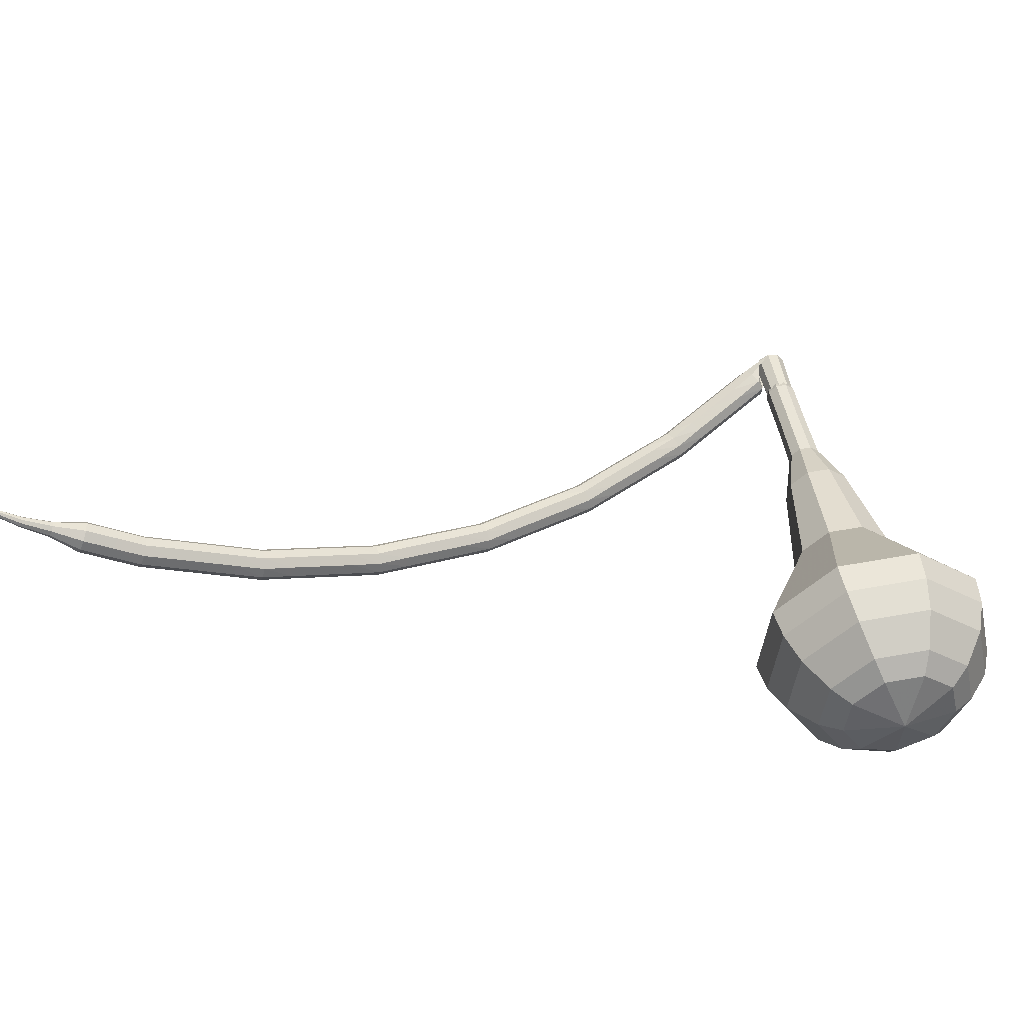
<metadata>
{"format":"obj","ext":"obj","renderer":"f3d","projection":"perspective","resolution":1024,"background":"white","views":[{"elev":-46.9,"azim":29.5,"up":"+Z"}]}
</metadata>
<code>
g tube1
v 168.3 139.3 155.5
v 165.3 137.8 154.9
v 162 138.6 154.6
v 160 141.4 154.7
v 160.2 144.7 155.2
v 162.5 147.1 155.8
v 165.8 147.5 156.2
v 168.6 145.6 156.3
v 169.6 142.3 156
v 168.3 139.3 155.5
v 167.4 140.3 154.5
v 165.2 139.2 154.1
v 162.8 139.9 153.9
v 161.3 141.9 154
v 161.5 144.3 154.3
v 163.2 146.1 154.8
v 165.6 146.3 155.1
v 167.7 144.9 155.2
v 168.4 142.6 154.9
v 167.4 140.3 154.5
v 164.9 142.9 153.6
v 164.9 142.9 153.6
v 164.9 142.9 153.6
v 164.9 142.9 153.6
v 164.9 142.9 153.6
v 164.9 142.9 153.6
v 164.9 142.9 153.6
v 164.9 142.9 153.6
v 164.9 142.9 153.6
v 164.9 142.9 153.6
v 160.2 139.5 186.3
v 159.9 138.9 186.2
v 160 138.3 186.1
v 160.5 137.8 186.2
v 161.2 137.8 186.3
v 161.7 138.2 186.4
v 161.8 138.9 186.5
v 161.5 139.5 186.6
v 160.9 139.7 186.5
v 160.2 139.5 186.3
v 159.3 139.6 185.1
v 159.8 139.4 184.6
v 160.1 138.9 184.3
v 160.1 138.2 184.4
v 159.9 137.7 184.8
v 159.4 137.6 185.3
v 159 138 185.7
v 158.8 138.6 185.8
v 158.9 139.3 185.5
v 159.3 139.6 185.1
v 157.8 139.2 183.8
v 158.2 139.1 183.4
v 158.6 138.5 183.1
v 158.7 137.9 183.2
v 158.5 137.4 183.6
v 158.1 137.3 184.1
v 157.6 137.6 184.5
v 157.4 138.2 184.6
v 157.5 138.9 184.3
v 157.8 139.2 183.8
v 156.3 138.8 182.6
v 156.7 138.7 182.1
v 157.1 138.2 181.8
v 157.2 137.5 181.9
v 156.9 137 182.3
v 156.5 136.9 182.8
v 156.1 137.2 183.2
v 155.9 137.9 183.3
v 155.9 138.5 183.1
v 156.3 138.8 182.6
v 154.8 138.4 181.3
v 155.2 138.3 180.8
v 155.6 137.8 180.5
v 155.6 137.1 180.6
v 155.4 136.6 181
v 155 136.5 181.6
v 154.6 136.9 182
v 154.3 137.5 182.1
v 154.4 138.1 181.8
v 154.8 138.4 181.3
v 153.3 138.1 180.1
v 153.7 138 179.6
v 154.1 137.5 179.3
v 154.2 136.8 179.4
v 154 136.3 179.8
v 153.7 136.2 180.4
v 153.2 136.5 180.8
v 153 137.1 180.9
v 153 137.7 180.6
v 153.3 138.1 180.1
v 151.8 137.5 179
v 152.2 137.4 178.5
v 152.6 136.9 178.2
v 152.8 136.3 178.3
v 152.6 135.8 178.8
v 152.3 135.6 179.3
v 151.8 135.9 179.7
v 151.5 136.5 179.8
v 151.5 137.1 179.6
v 151.8 137.5 179
v 150.2 136.9 177.9
v 150.6 136.8 177.4
v 151 136.3 177.1
v 151.2 135.7 177.2
v 151.1 135.2 177.6
v 150.7 135 178.2
v 150.3 135.3 178.6
v 150 135.9 178.7
v 149.9 136.5 178.4
v 150.2 136.9 177.9
v 148.7 136.3 176.7
v 149.1 136.2 176.2
v 149.5 135.7 175.9
v 149.7 135.1 176
v 149.5 134.6 176.5
v 149.2 134.4 177
v 148.7 134.7 177.5
v 148.4 135.3 177.5
v 148.4 135.9 177.3
v 148.7 136.3 176.7
v 147.2 135.7 175.7
v 147.6 135.6 175.1
v 148 135.2 174.8
v 148.2 134.6 174.9
v 148.1 134 175.4
v 147.8 133.9 176
v 147.4 134.2 176.4
v 147 134.7 176.5
v 146.9 135.4 176.2
v 147.2 135.7 175.7
v 145.7 134.9 174.8
v 146 134.8 174.2
v 146.5 134.4 173.9
v 146.7 133.8 174
v 146.7 133.3 174.5
v 146.4 133.1 175.1
v 146 133.4 175.5
v 145.6 133.9 175.6
v 145.5 134.5 175.3
v 145.7 134.9 174.8
v 144.1 134.1 173.8
v 144.5 134 173.2
v 144.9 133.6 172.9
v 145.2 132.9 173
v 145.2 132.4 173.5
v 144.9 132.3 174.1
v 144.5 132.5 174.5
v 144.1 133.1 174.7
v 143.9 133.7 174.4
v 144.1 134.1 173.8
v 142.6 133.2 172.8
v 142.9 133.1 172.2
v 143.4 132.7 171.9
v 143.6 132.1 172.1
v 143.6 131.6 172.5
v 143.3 131.4 173.1
v 142.9 131.7 173.6
v 142.5 132.3 173.7
v 142.4 132.9 173.4
v 142.6 133.2 172.8
v 141.1 132.4 171.9
v 141.4 132.3 171.3
v 141.9 131.9 171
v 142.2 131.3 171.1
v 142.2 130.8 171.6
v 142 130.7 172.2
v 141.6 130.9 172.7
v 141.2 131.5 172.8
v 141 132.1 172.5
v 141.1 132.4 171.9
v 139.6 131.4 171.2
v 140 131.3 170.6
v 140.4 130.9 170.3
v 140.8 130.3 170.4
v 140.9 129.9 170.9
v 140.7 129.7 171.5
v 140.2 129.9 172
v 139.8 130.5 172.1
v 139.6 131 171.8
v 139.6 131.4 171.2
v 138.1 130.3 170.4
v 138.5 130.2 169.8
v 138.9 129.8 169.5
v 139.3 129.2 169.6
v 139.4 128.8 170.1
v 139.1 128.6 170.7
v 138.7 128.9 171.2
v 138.3 129.4 171.3
v 138.1 129.9 171
v 138.1 130.3 170.4
v 136.6 129.2 169.6
v 136.9 129.1 169.1
v 137.4 128.7 168.7
v 137.7 128.2 168.8
v 137.8 127.7 169.3
v 137.6 127.5 170
v 137.2 127.8 170.4
v 136.8 128.3 170.6
v 136.5 128.8 170.2
v 136.6 129.2 169.6
v 135.2 128.1 168.9
v 135.5 128.1 168.3
v 135.9 127.7 168
v 136.3 127.2 168.1
v 136.5 126.7 168.6
v 136.3 126.6 169.3
v 135.9 126.8 169.7
v 135.4 127.3 169.9
v 135.1 127.8 169.5
v 135.2 128.1 168.9
v 133.8 126.9 168.4
v 134.1 126.8 167.8
v 134.5 126.5 167.5
v 135 125.9 167.6
v 135.2 125.5 168.1
v 135 125.4 168.8
v 134.6 125.6 169.3
v 134.2 126.1 169.4
v 133.8 126.6 169
v 133.8 126.9 168.4
v 132.4 125.6 167.9
v 132.6 125.5 167.3
v 133.1 125.2 166.9
v 133.5 124.6 167
v 133.7 124.2 167.5
v 133.6 124.1 168.2
v 133.2 124.3 168.7
v 132.7 124.8 168.8
v 132.4 125.3 168.5
v 132.4 125.6 167.9
v 130.9 124.3 167.3
v 131.2 124.2 166.7
v 131.7 123.9 166.4
v 132.1 123.3 166.5
v 132.3 122.9 167
v 132.1 122.8 167.7
v 131.7 123 168.2
v 131.3 123.5 168.3
v 130.9 124 167.9
v 130.9 124.3 167.3
v 129.5 123 166.8
v 129.8 123 166.2
v 130.3 122.6 165.9
v 130.7 122.1 166
v 131 121.7 166.5
v 130.9 121.6 167.1
v 130.5 121.8 167.7
v 130 122.3 167.8
v 129.6 122.8 167.4
v 129.5 123 166.8
v 128.3 121.6 166.5
v 128.5 121.6 165.9
v 129 121.2 165.5
v 129.5 120.7 165.7
v 129.7 120.4 166.2
v 129.7 120.3 166.8
v 129.3 120.5 167.4
v 128.8 121 167.5
v 128.4 121.4 167.1
v 128.3 121.6 166.5
v 126.9 120.2 166.2
v 127.2 120.1 165.5
v 127.7 119.7 165.2
v 128.1 119.3 165.3
v 128.4 118.9 165.8
v 128.3 118.8 166.5
v 128 119 167
v 127.4 119.5 167.2
v 127 119.9 166.8
v 126.9 120.2 166.2
v 125.6 118.7 165.9
v 125.8 118.6 165.2
v 126.3 118.2 164.9
v 126.8 117.8 165
v 127.1 117.4 165.5
v 127 117.3 166.2
v 126.6 117.6 166.7
v 126.1 118 166.8
v 125.7 118.4 166.5
v 125.6 118.7 165.9
v 124.3 117.3 165.5
v 124.5 117.2 164.9
v 125 116.8 164.6
v 125.5 116.4 164.7
v 125.8 116.1 165.2
v 125.8 116 165.9
v 125.4 116.2 166.4
v 124.9 116.6 166.5
v 124.5 117.1 166.2
v 124.3 117.3 165.5
v 123.1 115.7 165.4
v 123.4 115.6 164.8
v 123.8 115.3 164.4
v 124.4 114.9 164.6
v 124.7 114.6 165.1
v 124.7 114.5 165.8
v 124.3 114.8 166.3
v 123.8 115.2 166.4
v 123.3 115.6 166.1
v 123.1 115.7 165.4
v 121.9 114.1 165.3
v 122.1 114 164.7
v 122.6 113.7 164.3
v 123.1 113.3 164.4
v 123.5 113 165
v 123.5 112.9 165.6
v 123.1 113.2 166.2
v 122.5 113.6 166.3
v 122.1 114 165.9
v 121.9 114.1 165.3
v 121.1 112.2 165.2
v 121.2 112.2 164.8
v 121.4 112 164.7
v 121.7 111.8 164.7
v 121.9 111.6 165
v 121.9 111.6 165.3
v 121.7 111.7 165.6
v 121.4 111.9 165.7
v 121.2 112.1 165.5
v 121.1 112.2 165.2
v 120.1 110.6 165
v 120.1 110.6 164.8
v 120.3 110.4 164.7
v 120.5 110.3 164.7
v 120.6 110.2 164.9
v 120.6 110.2 165.2
v 120.5 110.3 165.3
v 120.3 110.4 165.4
v 120.1 110.5 165.3
v 120.1 110.6 165
v 119.1 108.9 165.1
v 119.2 108.9 164.9
v 119.3 108.8 164.9
v 119.4 108.7 164.9
v 119.4 108.7 165
v 119.4 108.7 165.1
v 119.4 108.8 165.3
v 119.3 108.8 165.3
v 119.2 108.9 165.2
v 119.1 108.9 165.1
f 1 2 12
f 12 11 1
f 2 3 13
f 13 12 2
f 3 4 14
f 14 13 3
f 4 5 15
f 15 14 4
f 5 6 16
f 16 15 5
f 6 7 17
f 17 16 6
f 7 8 18
f 18 17 7
f 8 9 19
f 19 18 8
f 9 10 20
f 20 19 9
f 11 12 22
f 22 21 11
f 12 13 23
f 23 22 12
f 13 14 24
f 24 23 13
f 14 15 25
f 25 24 14
f 15 16 26
f 26 25 15
f 16 17 27
f 27 26 16
f 17 18 28
f 28 27 17
f 18 19 29
f 29 28 18
f 19 20 30
f 30 29 19
f 21 22 32
f 32 31 21
f 22 23 33
f 33 32 22
f 23 24 34
f 34 33 23
f 24 25 35
f 35 34 24
f 25 26 36
f 36 35 25
f 26 27 37
f 37 36 26
f 27 28 38
f 38 37 27
f 28 29 39
f 39 38 28
f 29 30 40
f 40 39 29
f 31 32 42
f 42 41 31
f 32 33 43
f 43 42 32
f 33 34 44
f 44 43 33
f 34 35 45
f 45 44 34
f 35 36 46
f 46 45 35
f 36 37 47
f 47 46 36
f 37 38 48
f 48 47 37
f 38 39 49
f 49 48 38
f 39 40 50
f 50 49 39
f 41 42 52
f 52 51 41
f 42 43 53
f 53 52 42
f 43 44 54
f 54 53 43
f 44 45 55
f 55 54 44
f 45 46 56
f 56 55 45
f 46 47 57
f 57 56 46
f 47 48 58
f 58 57 47
f 48 49 59
f 59 58 48
f 49 50 60
f 60 59 49
f 51 52 62
f 62 61 51
f 52 53 63
f 63 62 52
f 53 54 64
f 64 63 53
f 54 55 65
f 65 64 54
f 55 56 66
f 66 65 55
f 56 57 67
f 67 66 56
f 57 58 68
f 68 67 57
f 58 59 69
f 69 68 58
f 59 60 70
f 70 69 59
f 61 62 72
f 72 71 61
f 62 63 73
f 73 72 62
f 63 64 74
f 74 73 63
f 64 65 75
f 75 74 64
f 65 66 76
f 76 75 65
f 66 67 77
f 77 76 66
f 67 68 78
f 78 77 67
f 68 69 79
f 79 78 68
f 69 70 80
f 80 79 69
f 71 72 82
f 82 81 71
f 72 73 83
f 83 82 72
f 73 74 84
f 84 83 73
f 74 75 85
f 85 84 74
f 75 76 86
f 86 85 75
f 76 77 87
f 87 86 76
f 77 78 88
f 88 87 77
f 78 79 89
f 89 88 78
f 79 80 90
f 90 89 79
f 81 82 92
f 92 91 81
f 82 83 93
f 93 92 82
f 83 84 94
f 94 93 83
f 84 85 95
f 95 94 84
f 85 86 96
f 96 95 85
f 86 87 97
f 97 96 86
f 87 88 98
f 98 97 87
f 88 89 99
f 99 98 88
f 89 90 100
f 100 99 89
f 91 92 102
f 102 101 91
f 92 93 103
f 103 102 92
f 93 94 104
f 104 103 93
f 94 95 105
f 105 104 94
f 95 96 106
f 106 105 95
f 96 97 107
f 107 106 96
f 97 98 108
f 108 107 97
f 98 99 109
f 109 108 98
f 99 100 110
f 110 109 99
f 101 102 112
f 112 111 101
f 102 103 113
f 113 112 102
f 103 104 114
f 114 113 103
f 104 105 115
f 115 114 104
f 105 106 116
f 116 115 105
f 106 107 117
f 117 116 106
f 107 108 118
f 118 117 107
f 108 109 119
f 119 118 108
f 109 110 120
f 120 119 109
f 111 112 122
f 122 121 111
f 112 113 123
f 123 122 112
f 113 114 124
f 124 123 113
f 114 115 125
f 125 124 114
f 115 116 126
f 126 125 115
f 116 117 127
f 127 126 116
f 117 118 128
f 128 127 117
f 118 119 129
f 129 128 118
f 119 120 130
f 130 129 119
f 121 122 132
f 132 131 121
f 122 123 133
f 133 132 122
f 123 124 134
f 134 133 123
f 124 125 135
f 135 134 124
f 125 126 136
f 136 135 125
f 126 127 137
f 137 136 126
f 127 128 138
f 138 137 127
f 128 129 139
f 139 138 128
f 129 130 140
f 140 139 129
f 131 132 142
f 142 141 131
f 132 133 143
f 143 142 132
f 133 134 144
f 144 143 133
f 134 135 145
f 145 144 134
f 135 136 146
f 146 145 135
f 136 137 147
f 147 146 136
f 137 138 148
f 148 147 137
f 138 139 149
f 149 148 138
f 139 140 150
f 150 149 139
f 141 142 152
f 152 151 141
f 142 143 153
f 153 152 142
f 143 144 154
f 154 153 143
f 144 145 155
f 155 154 144
f 145 146 156
f 156 155 145
f 146 147 157
f 157 156 146
f 147 148 158
f 158 157 147
f 148 149 159
f 159 158 148
f 149 150 160
f 160 159 149
f 151 152 162
f 162 161 151
f 152 153 163
f 163 162 152
f 153 154 164
f 164 163 153
f 154 155 165
f 165 164 154
f 155 156 166
f 166 165 155
f 156 157 167
f 167 166 156
f 157 158 168
f 168 167 157
f 158 159 169
f 169 168 158
f 159 160 170
f 170 169 159
f 161 162 172
f 172 171 161
f 162 163 173
f 173 172 162
f 163 164 174
f 174 173 163
f 164 165 175
f 175 174 164
f 165 166 176
f 176 175 165
f 166 167 177
f 177 176 166
f 167 168 178
f 178 177 167
f 168 169 179
f 179 178 168
f 169 170 180
f 180 179 169
f 171 172 182
f 182 181 171
f 172 173 183
f 183 182 172
f 173 174 184
f 184 183 173
f 174 175 185
f 185 184 174
f 175 176 186
f 186 185 175
f 176 177 187
f 187 186 176
f 177 178 188
f 188 187 177
f 178 179 189
f 189 188 178
f 179 180 190
f 190 189 179
f 181 182 192
f 192 191 181
f 182 183 193
f 193 192 182
f 183 184 194
f 194 193 183
f 184 185 195
f 195 194 184
f 185 186 196
f 196 195 185
f 186 187 197
f 197 196 186
f 187 188 198
f 198 197 187
f 188 189 199
f 199 198 188
f 189 190 200
f 200 199 189
f 191 192 202
f 202 201 191
f 192 193 203
f 203 202 192
f 193 194 204
f 204 203 193
f 194 195 205
f 205 204 194
f 195 196 206
f 206 205 195
f 196 197 207
f 207 206 196
f 197 198 208
f 208 207 197
f 198 199 209
f 209 208 198
f 199 200 210
f 210 209 199
f 201 202 212
f 212 211 201
f 202 203 213
f 213 212 202
f 203 204 214
f 214 213 203
f 204 205 215
f 215 214 204
f 205 206 216
f 216 215 205
f 206 207 217
f 217 216 206
f 207 208 218
f 218 217 207
f 208 209 219
f 219 218 208
f 209 210 220
f 220 219 209
f 211 212 222
f 222 221 211
f 212 213 223
f 223 222 212
f 213 214 224
f 224 223 213
f 214 215 225
f 225 224 214
f 215 216 226
f 226 225 215
f 216 217 227
f 227 226 216
f 217 218 228
f 228 227 217
f 218 219 229
f 229 228 218
f 219 220 230
f 230 229 219
f 221 222 232
f 232 231 221
f 222 223 233
f 233 232 222
f 223 224 234
f 234 233 223
f 224 225 235
f 235 234 224
f 225 226 236
f 236 235 225
f 226 227 237
f 237 236 226
f 227 228 238
f 238 237 227
f 228 229 239
f 239 238 228
f 229 230 240
f 240 239 229
f 231 232 242
f 242 241 231
f 232 233 243
f 243 242 232
f 233 234 244
f 244 243 233
f 234 235 245
f 245 244 234
f 235 236 246
f 246 245 235
f 236 237 247
f 247 246 236
f 237 238 248
f 248 247 237
f 238 239 249
f 249 248 238
f 239 240 250
f 250 249 239
f 241 242 252
f 252 251 241
f 242 243 253
f 253 252 242
f 243 244 254
f 254 253 243
f 244 245 255
f 255 254 244
f 245 246 256
f 256 255 245
f 246 247 257
f 257 256 246
f 247 248 258
f 258 257 247
f 248 249 259
f 259 258 248
f 249 250 260
f 260 259 249
f 251 252 262
f 262 261 251
f 252 253 263
f 263 262 252
f 253 254 264
f 264 263 253
f 254 255 265
f 265 264 254
f 255 256 266
f 266 265 255
f 256 257 267
f 267 266 256
f 257 258 268
f 268 267 257
f 258 259 269
f 269 268 258
f 259 260 270
f 270 269 259
f 261 262 272
f 272 271 261
f 262 263 273
f 273 272 262
f 263 264 274
f 274 273 263
f 264 265 275
f 275 274 264
f 265 266 276
f 276 275 265
f 266 267 277
f 277 276 266
f 267 268 278
f 278 277 267
f 268 269 279
f 279 278 268
f 269 270 280
f 280 279 269
f 271 272 282
f 282 281 271
f 272 273 283
f 283 282 272
f 273 274 284
f 284 283 273
f 274 275 285
f 285 284 274
f 275 276 286
f 286 285 275
f 276 277 287
f 287 286 276
f 277 278 288
f 288 287 277
f 278 279 289
f 289 288 278
f 279 280 290
f 290 289 279
f 281 282 292
f 292 291 281
f 282 283 293
f 293 292 282
f 283 284 294
f 294 293 283
f 284 285 295
f 295 294 284
f 285 286 296
f 296 295 285
f 286 287 297
f 297 296 286
f 287 288 298
f 298 297 287
f 288 289 299
f 299 298 288
f 289 290 300
f 300 299 289
f 291 292 302
f 302 301 291
f 292 293 303
f 303 302 292
f 293 294 304
f 304 303 293
f 294 295 305
f 305 304 294
f 295 296 306
f 306 305 295
f 296 297 307
f 307 306 296
f 297 298 308
f 308 307 297
f 298 299 309
f 309 308 298
f 299 300 310
f 310 309 299
f 301 302 312
f 312 311 301
f 302 303 313
f 313 312 302
f 303 304 314
f 314 313 303
f 304 305 315
f 315 314 304
f 305 306 316
f 316 315 305
f 306 307 317
f 317 316 306
f 307 308 318
f 318 317 307
f 308 309 319
f 319 318 308
f 309 310 320
f 320 319 309
f 311 312 322
f 322 321 311
f 312 313 323
f 323 322 312
f 313 314 324
f 324 323 313
f 314 315 325
f 325 324 314
f 315 316 326
f 326 325 315
f 316 317 327
f 327 326 316
f 317 318 328
f 328 327 317
f 318 319 329
f 329 328 318
f 319 320 330
f 330 329 319
f 321 322 332
f 332 331 321
f 322 323 333
f 333 332 322
f 323 324 334
f 334 333 323
f 324 325 335
f 335 334 324
f 325 326 336
f 336 335 325
f 326 327 337
f 337 336 326
f 327 328 338
f 338 337 327
f 328 329 339
f 339 338 328
f 329 330 340
f 340 339 329
v 160.9 138.7 186.3
v 160.9 138.7 186.3
v 160.9 138.7 186.3
v 160.9 138.7 186.3
v 160.9 138.7 186.3
v 160.9 138.7 186.3
v 160.9 138.7 186.3
v 160.9 138.7 186.3
v 160.9 138.7 186.3
v 160.9 138.7 186.3
v 162 138.5 183.2
v 161.4 138.2 183.1
v 160.7 138.3 183
v 160.3 138.9 183
v 160.4 139.6 183.1
v 160.8 140 183.2
v 161.5 140.1 183.3
v 162.1 139.7 183.4
v 162.3 139.1 183.3
v 162 138.5 183.2
v 162.4 138.9 180
v 161.8 138.6 179.9
v 161.1 138.7 179.8
v 160.7 139.3 179.9
v 160.7 140 180
v 161.2 140.4 180.1
v 161.9 140.5 180.2
v 162.5 140.1 180.2
v 162.6 139.5 180.1
v 162.4 138.9 180
v 162.8 139.2 176.8
v 162.2 138.9 176.7
v 161.5 139.1 176.7
v 161 139.7 176.7
v 161.1 140.4 176.8
v 161.6 140.9 176.9
v 162.3 141 177
v 162.9 140.6 177
v 163.1 139.9 177
v 162.8 139.2 176.8
v 164 138.9 173.7
v 162.7 138.3 173.4
v 161.3 138.6 173.3
v 160.4 139.8 173.3
v 160.5 141.2 173.5
v 161.5 142.3 173.8
v 162.9 142.4 174
v 164.1 141.6 174
v 164.6 140.2 173.9
v 164 138.9 173.7
v 165.5 139 167.3
v 163.6 138 167
v 161.5 138.6 166.8
v 160.2 140.3 166.8
v 160.3 142.5 167.1
v 161.8 144.1 167.5
v 164 144.3 167.8
v 165.8 143 167.9
v 166.4 140.9 167.7
v 165.5 139 167.3
v 169.4 136.8 161
v 164.9 134.6 160.2
v 159.9 135.8 159.7
v 156.9 140 159.9
v 157.2 145.1 160.6
v 160.7 148.7 161.4
v 165.7 149.2 162.1
v 170 146.3 162.3
v 171.4 141.4 161.8
v 169.4 136.8 161
v 169.5 137.2 159.2
v 165.1 135.1 158.3
v 160.3 136.3 157.9
v 157.3 140.3 158.1
v 157.6 145.2 158.7
v 161 148.7 159.6
v 165.9 149.2 160.3
v 170 146.4 160.4
v 171.4 141.7 160
v 169.5 137.2 159.2
v 169.1 138 157.3
v 165.2 136.1 156.6
v 160.9 137.1 156.2
v 158.3 140.7 156.3
v 158.5 145.1 156.9
v 161.6 148.3 157.7
v 165.9 148.7 158.3
v 169.6 146.2 158.4
v 170.9 142 158
v 169.1 138 157.3
v 168.3 139.3 155.5
v 165.3 137.8 154.9
v 162 138.6 154.6
v 160 141.4 154.7
v 160.2 144.7 155.2
v 162.5 147.1 155.8
v 165.8 147.5 156.2
v 168.6 145.6 156.3
v 169.6 142.3 156
v 168.3 139.3 155.5
v 167.4 140.3 154.5
v 165.2 139.2 154.1
v 162.8 139.9 153.9
v 161.3 141.9 154
v 161.5 144.3 154.3
v 163.2 146.1 154.8
v 165.6 146.3 155.1
v 167.7 144.9 155.2
v 168.4 142.6 154.9
v 167.4 140.3 154.5
v 164.9 142.9 153.6
v 164.9 142.9 153.6
v 164.9 142.9 153.6
v 164.9 142.9 153.6
v 164.9 142.9 153.6
v 164.9 142.9 153.6
v 164.9 142.9 153.6
v 164.9 142.9 153.6
v 164.9 142.9 153.6
v 164.9 142.9 153.6
f 341 342 352
f 352 351 341
f 342 343 353
f 353 352 342
f 343 344 354
f 354 353 343
f 344 345 355
f 355 354 344
f 345 346 356
f 356 355 345
f 346 347 357
f 357 356 346
f 347 348 358
f 358 357 347
f 348 349 359
f 359 358 348
f 349 350 360
f 360 359 349
f 351 352 362
f 362 361 351
f 352 353 363
f 363 362 352
f 353 354 364
f 364 363 353
f 354 355 365
f 365 364 354
f 355 356 366
f 366 365 355
f 356 357 367
f 367 366 356
f 357 358 368
f 368 367 357
f 358 359 369
f 369 368 358
f 359 360 370
f 370 369 359
f 361 362 372
f 372 371 361
f 362 363 373
f 373 372 362
f 363 364 374
f 374 373 363
f 364 365 375
f 375 374 364
f 365 366 376
f 376 375 365
f 366 367 377
f 377 376 366
f 367 368 378
f 378 377 367
f 368 369 379
f 379 378 368
f 369 370 380
f 380 379 369
f 371 372 382
f 382 381 371
f 372 373 383
f 383 382 372
f 373 374 384
f 384 383 373
f 374 375 385
f 385 384 374
f 375 376 386
f 386 385 375
f 376 377 387
f 387 386 376
f 377 378 388
f 388 387 377
f 378 379 389
f 389 388 378
f 379 380 390
f 390 389 379
f 381 382 392
f 392 391 381
f 382 383 393
f 393 392 382
f 383 384 394
f 394 393 383
f 384 385 395
f 395 394 384
f 385 386 396
f 396 395 385
f 386 387 397
f 397 396 386
f 387 388 398
f 398 397 387
f 388 389 399
f 399 398 388
f 389 390 400
f 400 399 389
f 391 392 402
f 402 401 391
f 392 393 403
f 403 402 392
f 393 394 404
f 404 403 393
f 394 395 405
f 405 404 394
f 395 396 406
f 406 405 395
f 396 397 407
f 407 406 396
f 397 398 408
f 408 407 397
f 398 399 409
f 409 408 398
f 399 400 410
f 410 409 399
f 401 402 412
f 412 411 401
f 402 403 413
f 413 412 402
f 403 404 414
f 414 413 403
f 404 405 415
f 415 414 404
f 405 406 416
f 416 415 405
f 406 407 417
f 417 416 406
f 407 408 418
f 418 417 407
f 408 409 419
f 419 418 408
f 409 410 420
f 420 419 409
f 411 412 422
f 422 421 411
f 412 413 423
f 423 422 412
f 413 414 424
f 424 423 413
f 414 415 425
f 425 424 414
f 415 416 426
f 426 425 415
f 416 417 427
f 427 426 416
f 417 418 428
f 428 427 417
f 418 419 429
f 429 428 418
f 419 420 430
f 430 429 419
f 421 422 432
f 432 431 421
f 422 423 433
f 433 432 422
f 423 424 434
f 434 433 423
f 424 425 435
f 435 434 424
f 425 426 436
f 436 435 425
f 426 427 437
f 437 436 426
f 427 428 438
f 438 437 427
f 428 429 439
f 439 438 428
f 429 430 440
f 440 439 429
f 431 432 442
f 442 441 431
f 432 433 443
f 443 442 432
f 433 434 444
f 444 443 433
f 434 435 445
f 445 444 434
f 435 436 446
f 446 445 435
f 436 437 447
f 447 446 436
f 437 438 448
f 448 447 437
f 438 439 449
f 449 448 438
f 439 440 450
f 450 449 439
f 441 442 452
f 452 451 441
f 442 443 453
f 453 452 442
f 443 444 454
f 454 453 443
f 444 445 455
f 455 454 444
f 445 446 456
f 456 455 445
f 446 447 457
f 457 456 446
f 447 448 458
f 458 457 447
f 448 449 459
f 459 458 448
f 449 450 460
f 460 459 449
g

</code>
